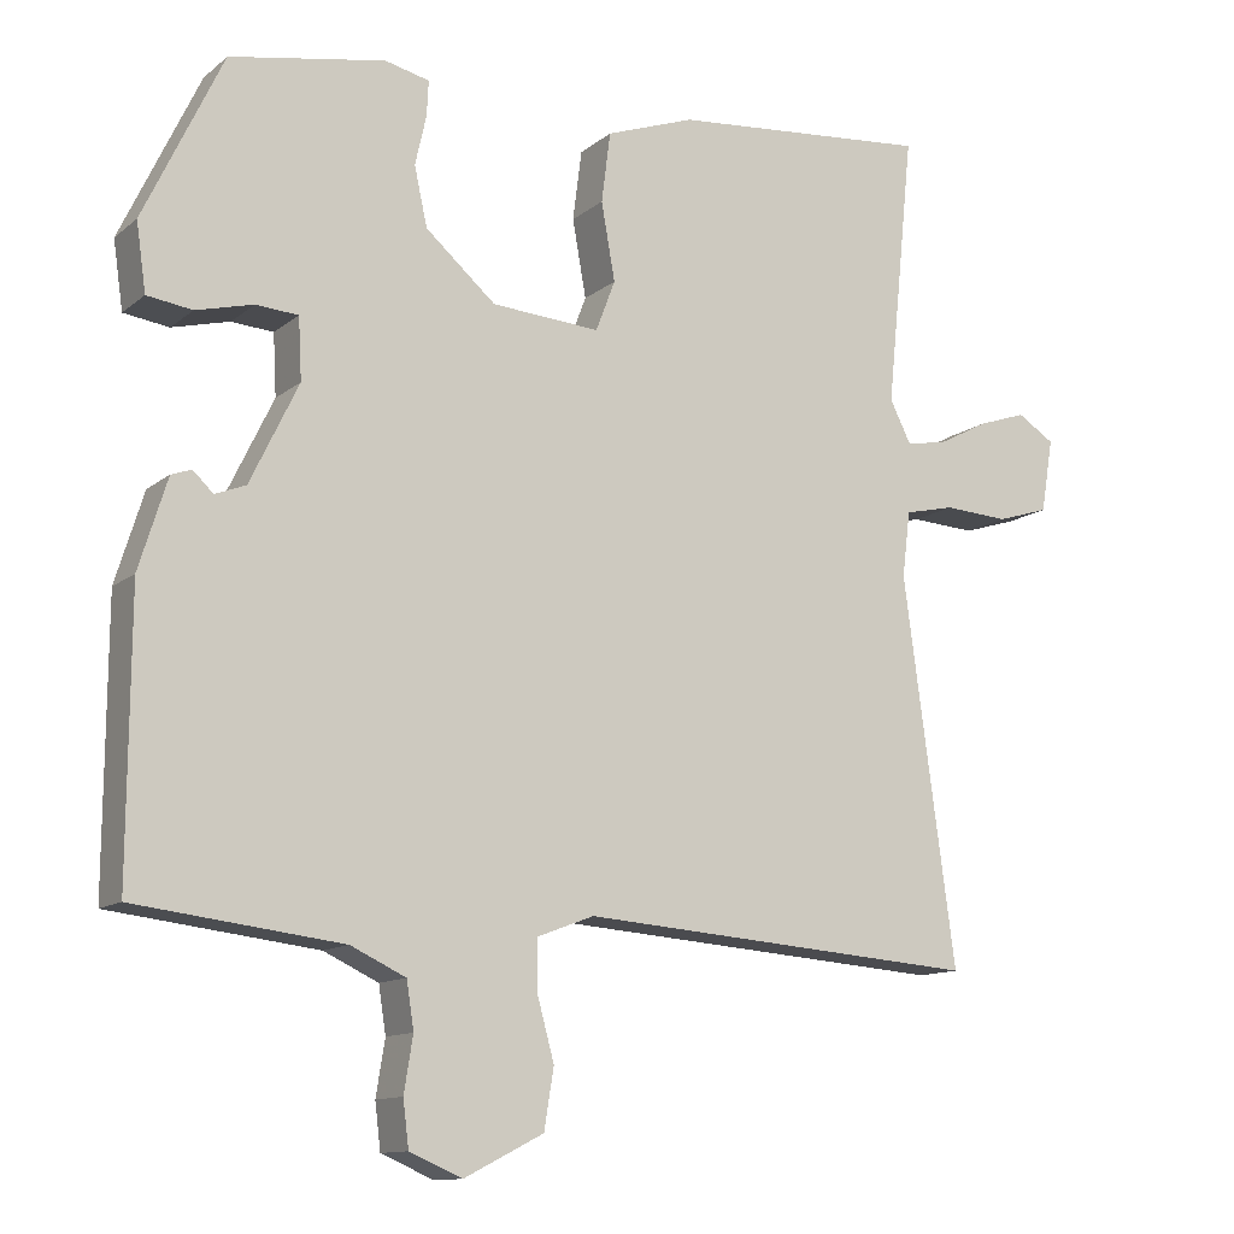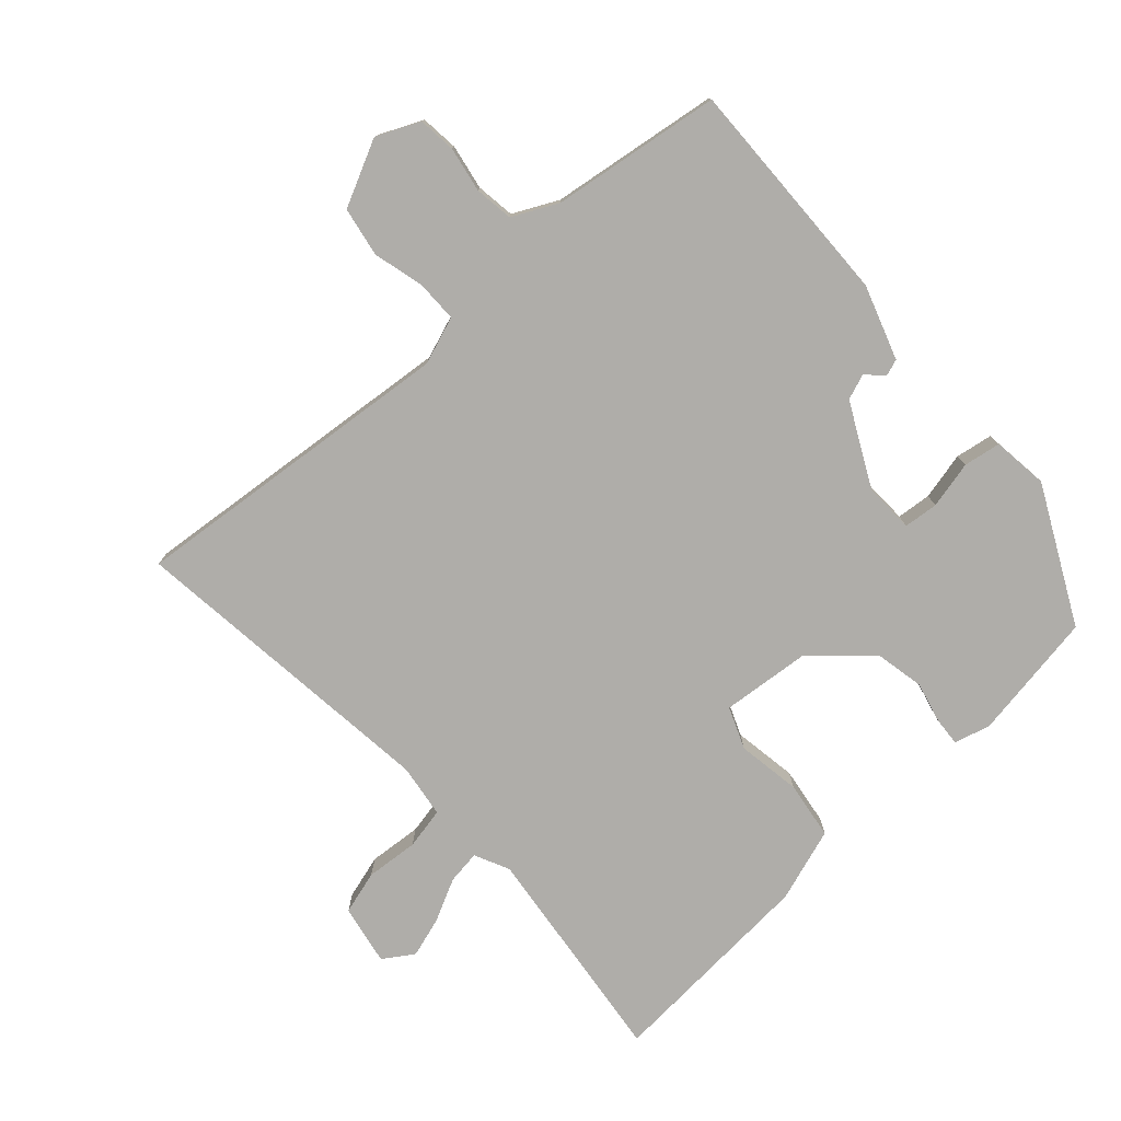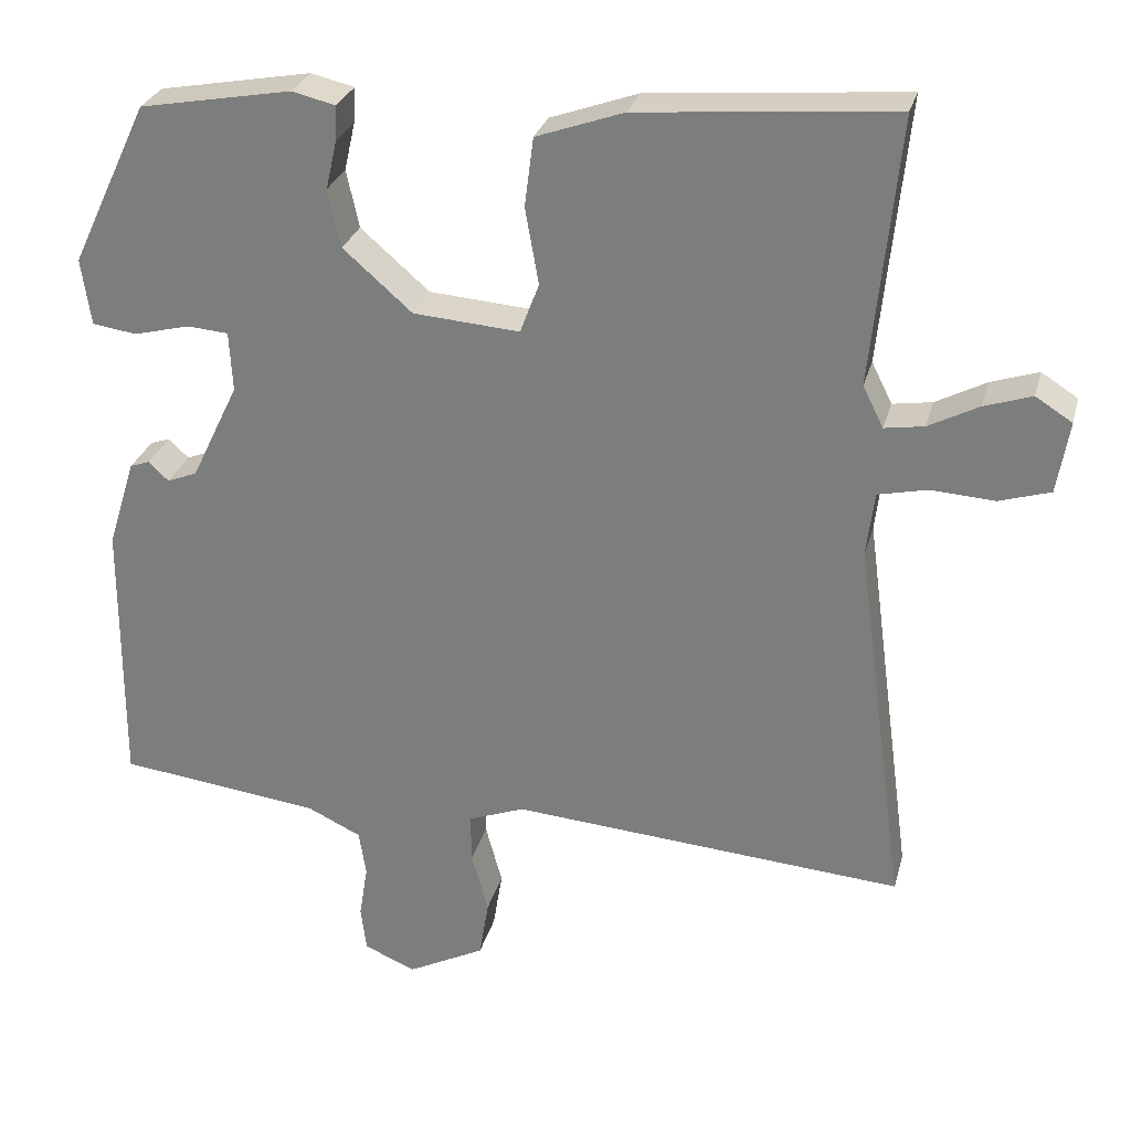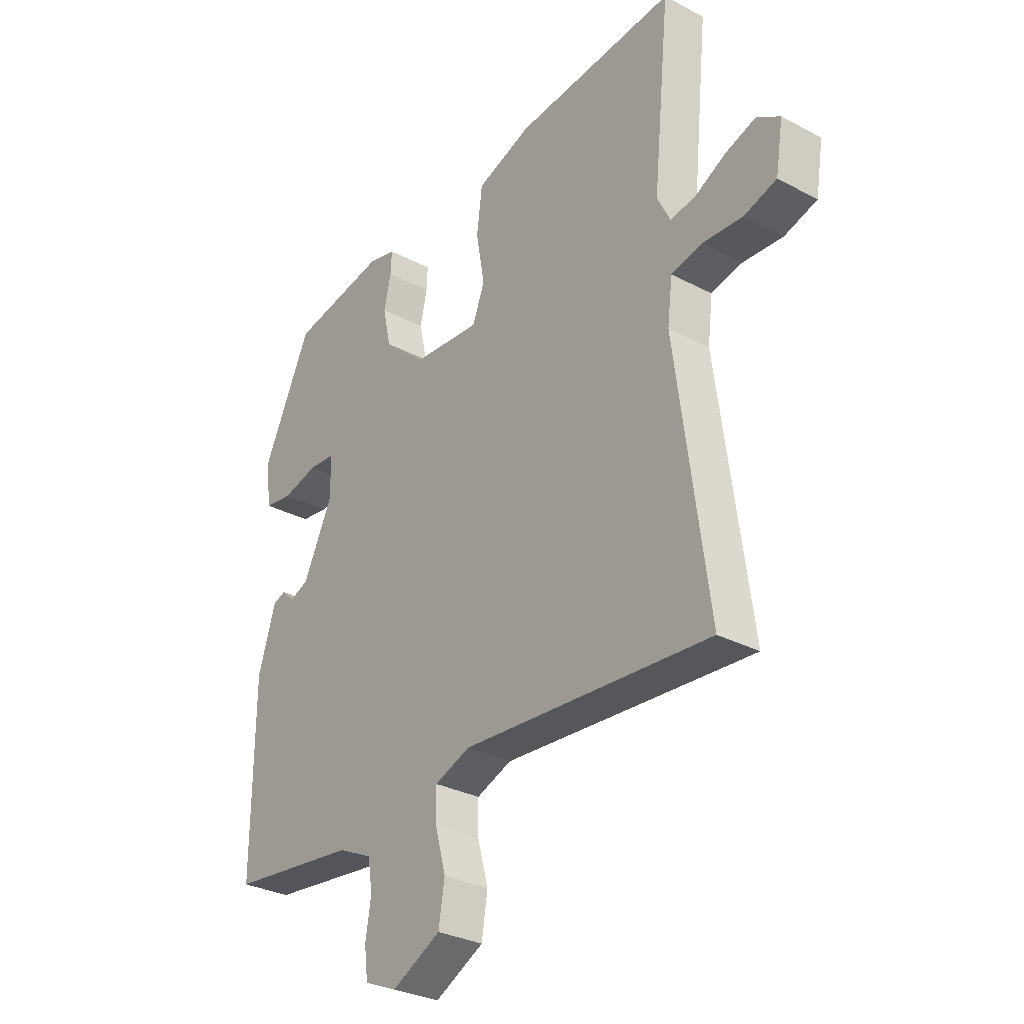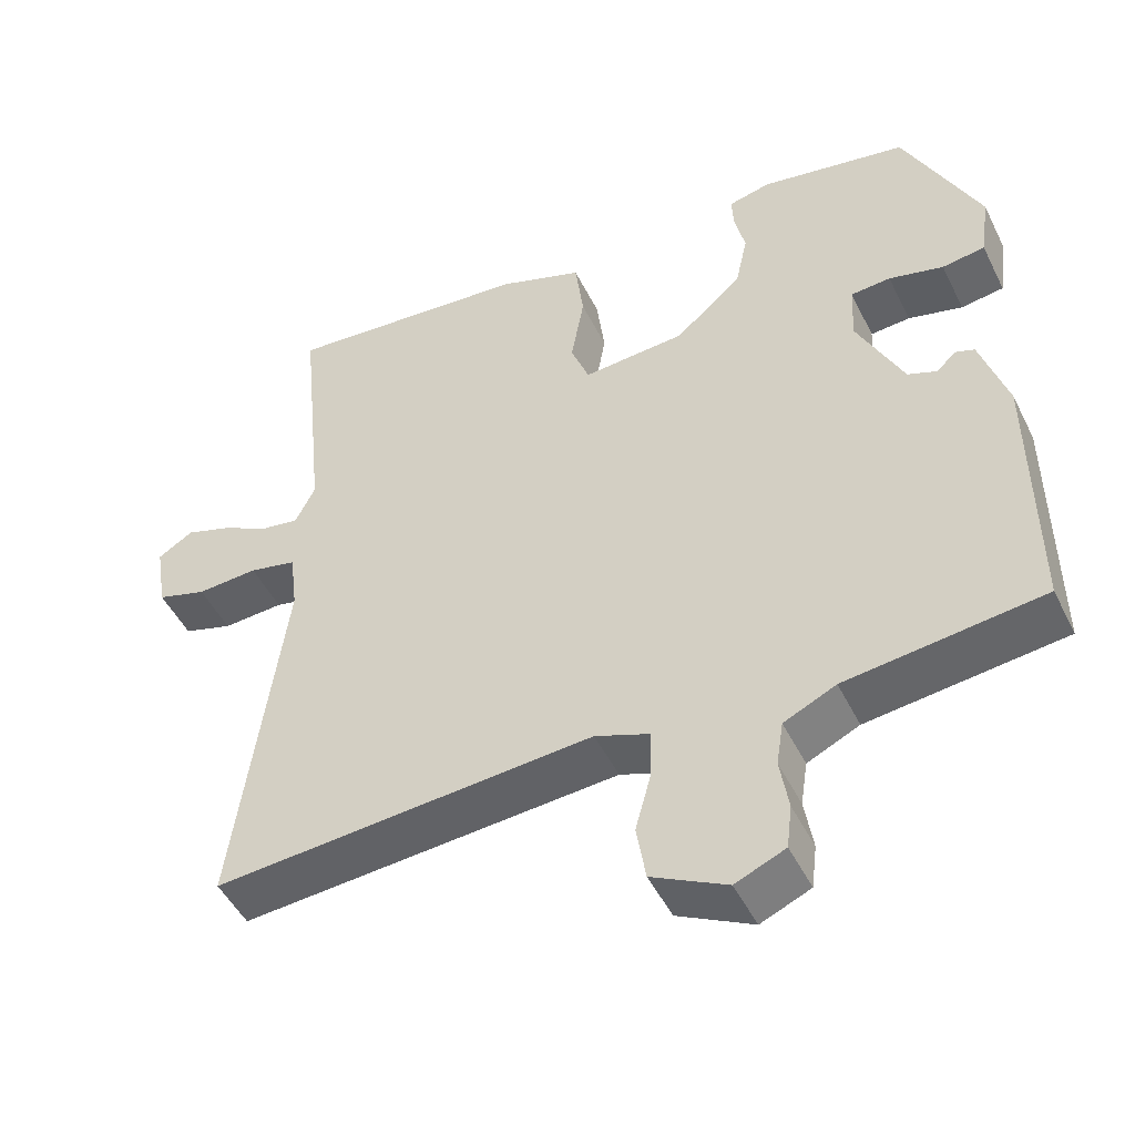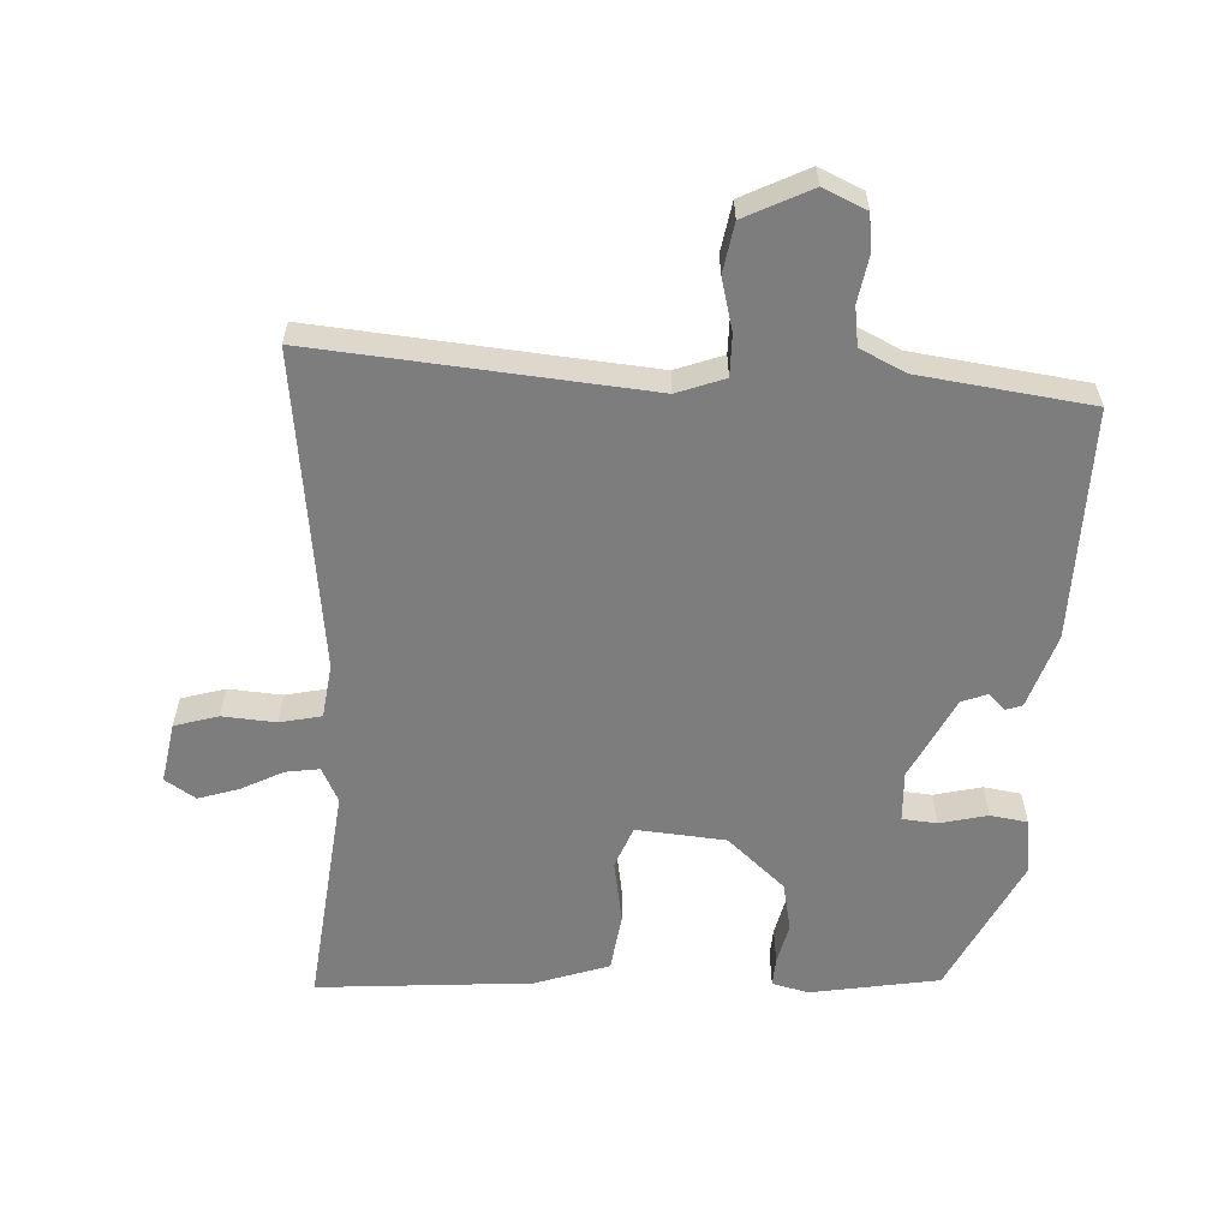
<metadata>
{"format":"obj","ext":"obj","renderer":"f3d","projection":"perspective","resolution":1024,"background":"white","views":[{"elev":-12.1,"azim":-29.7,"up":"+Z"},{"elev":-77.4,"azim":-139.0,"up":"+Y"},{"elev":28.2,"azim":14.3,"up":"+Z"},{"elev":-30.6,"azim":52.7,"up":"+Z"},{"elev":-48.5,"azim":-154.4,"up":"+Z"},{"elev":-59.2,"azim":176.4,"up":"+Y"}]}
</metadata>
<code>
v -0.411 0.07 0.465
v -0.219 0.07 0.5
v -0.164 0.07 0.487
v -0.166 0.07 0.444
v -0.18 0.07 0.382
v -0.164 0.07 0.309
v -0.077 0.07 0.233
v 0.057 0.07 0.223
v 0.081 0.07 0.286
v 0.064 0.07 0.382
v 0.075 0.07 0.469
v 0.185 0.07 0.508
v 0.507 0.07 0.536
v 0.473 0.07 0.199
v 0.499 0.07 0.147
v 0.549 0.07 0.155
v 0.612 0.07 0.188
v 0.672 0.07 0.208
v 0.718 0.07 0.179
v 0.703 0.07 0.088
v 0.638 0.07 0.068
v 0.558 0.07 0.073
v 0.496 0.07 0.059
v 0.486 0.07 -0.022
v 0.55 0.07 -0.498
v 0.054 0.07 -0.46
v -0.017 0.07 -0.487
v -0.016 0.07 -0.549
v 0.005 0.07 -0.626
v -0.007 0.07 -0.7
v -0.105 0.07 -0.75
v -0.17 0.07 -0.722
v -0.177 0.07 -0.665
v -0.166 0.07 -0.597
v -0.175 0.07 -0.539
v -0.243 0.07 -0.507
v -0.499 0.07 -0.476
v -0.497 0.07 -0.131
v -0.462 0.07 -0.019
v -0.437 0.07 -0.01
v -0.412 0.07 -0.034
v -0.374 0.07 -0.019
v -0.314 0.07 0.105
v -0.318 0.07 0.181
v -0.37 0.07 0.185
v -0.441 0.07 0.167
v -0.497 0.07 0.175
v -0.509 0.07 0.259
v -0.411 0 0.465
v -0.219 0 0.5
v -0.164 0 0.487
v -0.166 0 0.444
v -0.18 0 0.382
v -0.164 0 0.309
v -0.077 0 0.233
v 0.057 0 0.223
v 0.081 0 0.286
v 0.064 0 0.382
v 0.075 0 0.469
v 0.185 0 0.508
v 0.507 0 0.536
v 0.473 0 0.199
v 0.499 0 0.147
v 0.549 0 0.155
v 0.612 0 0.188
v 0.672 0 0.208
v 0.718 0 0.179
v 0.703 0 0.088
v 0.638 0 0.068
v 0.558 0 0.073
v 0.496 0 0.059
v 0.486 0 -0.022
v 0.55 0 -0.498
v 0.054 0 -0.46
v -0.017 0 -0.487
v -0.016 0 -0.549
v 0.005 0 -0.626
v -0.007 0 -0.7
v -0.105 0 -0.75
v -0.17 0 -0.722
v -0.177 0 -0.665
v -0.166 0 -0.597
v -0.175 0 -0.539
v -0.243 0 -0.507
v -0.499 0 -0.476
v -0.497 0 -0.131
v -0.462 0 -0.019
v -0.437 0 -0.01
v -0.412 0 -0.034
v -0.374 0 -0.019
v -0.314 0 0.105
v -0.318 0 0.181
v -0.37 0 0.185
v -0.441 0 0.167
v -0.497 0 0.175
v -0.509 0 0.259
f 45 46 47 48
f 44 45 48 1
f 38 39 40 41
f 36 37 38 41
f 35 36 41 42
f 31 32 33 34
f 31 34 35
f 28 29 30 31
f 27 28 31 35
f 26 27 35 42
f 24 25 26 42
f 19 20 21 22
f 19 22 23
f 16 17 18 19
f 15 16 19 23
f 14 15 23 24
f 12 13 14
f 9 10 11 12
f 8 9 12 14
f 2 3 4 5
f 44 1 2 5
f 43 44 5 6
f 8 14 24 42
f 7 8 42 43
f 6 7 43
f 96 95 94 93
f 49 96 93 92
f 89 88 87 86
f 89 86 85 84
f 90 89 84 83
f 82 81 80 79
f 83 82 79
f 79 78 77 76
f 83 79 76 75
f 90 83 75 74
f 90 74 73 72
f 70 69 68 67
f 71 70 67
f 67 66 65 64
f 71 67 64 63
f 72 71 63 62
f 62 61 60
f 60 59 58 57
f 62 60 57 56
f 53 52 51 50
f 53 50 49 92
f 54 53 92 91
f 90 72 62 56
f 91 90 56 55
f 91 55 54
f 1 49 50 2
f 2 50 51 3
f 3 51 52 4
f 4 52 53 5
f 5 53 54 6
f 6 54 55 7
f 7 55 56 8
f 8 56 57 9
f 9 57 58 10
f 10 58 59 11
f 11 59 60 12
f 12 60 61 13
f 13 61 62 14
f 14 62 63 15
f 15 63 64 16
f 16 64 65 17
f 17 65 66 18
f 18 66 67 19
f 19 67 68 20
f 20 68 69 21
f 21 69 70 22
f 22 70 71 23
f 23 71 72 24
f 24 72 73 25
f 25 73 74 26
f 26 74 75 27
f 27 75 76 28
f 28 76 77 29
f 29 77 78 30
f 30 78 79 31
f 31 79 80 32
f 32 80 81 33
f 33 81 82 34
f 34 82 83 35
f 35 83 84 36
f 36 84 85 37
f 37 85 86 38
f 38 86 87 39
f 39 87 88 40
f 40 88 89 41
f 41 89 90 42
f 42 90 91 43
f 43 91 92 44
f 44 92 93 45
f 45 93 94 46
f 46 94 95 47
f 47 95 96 48
f 48 96 49 1

</code>
